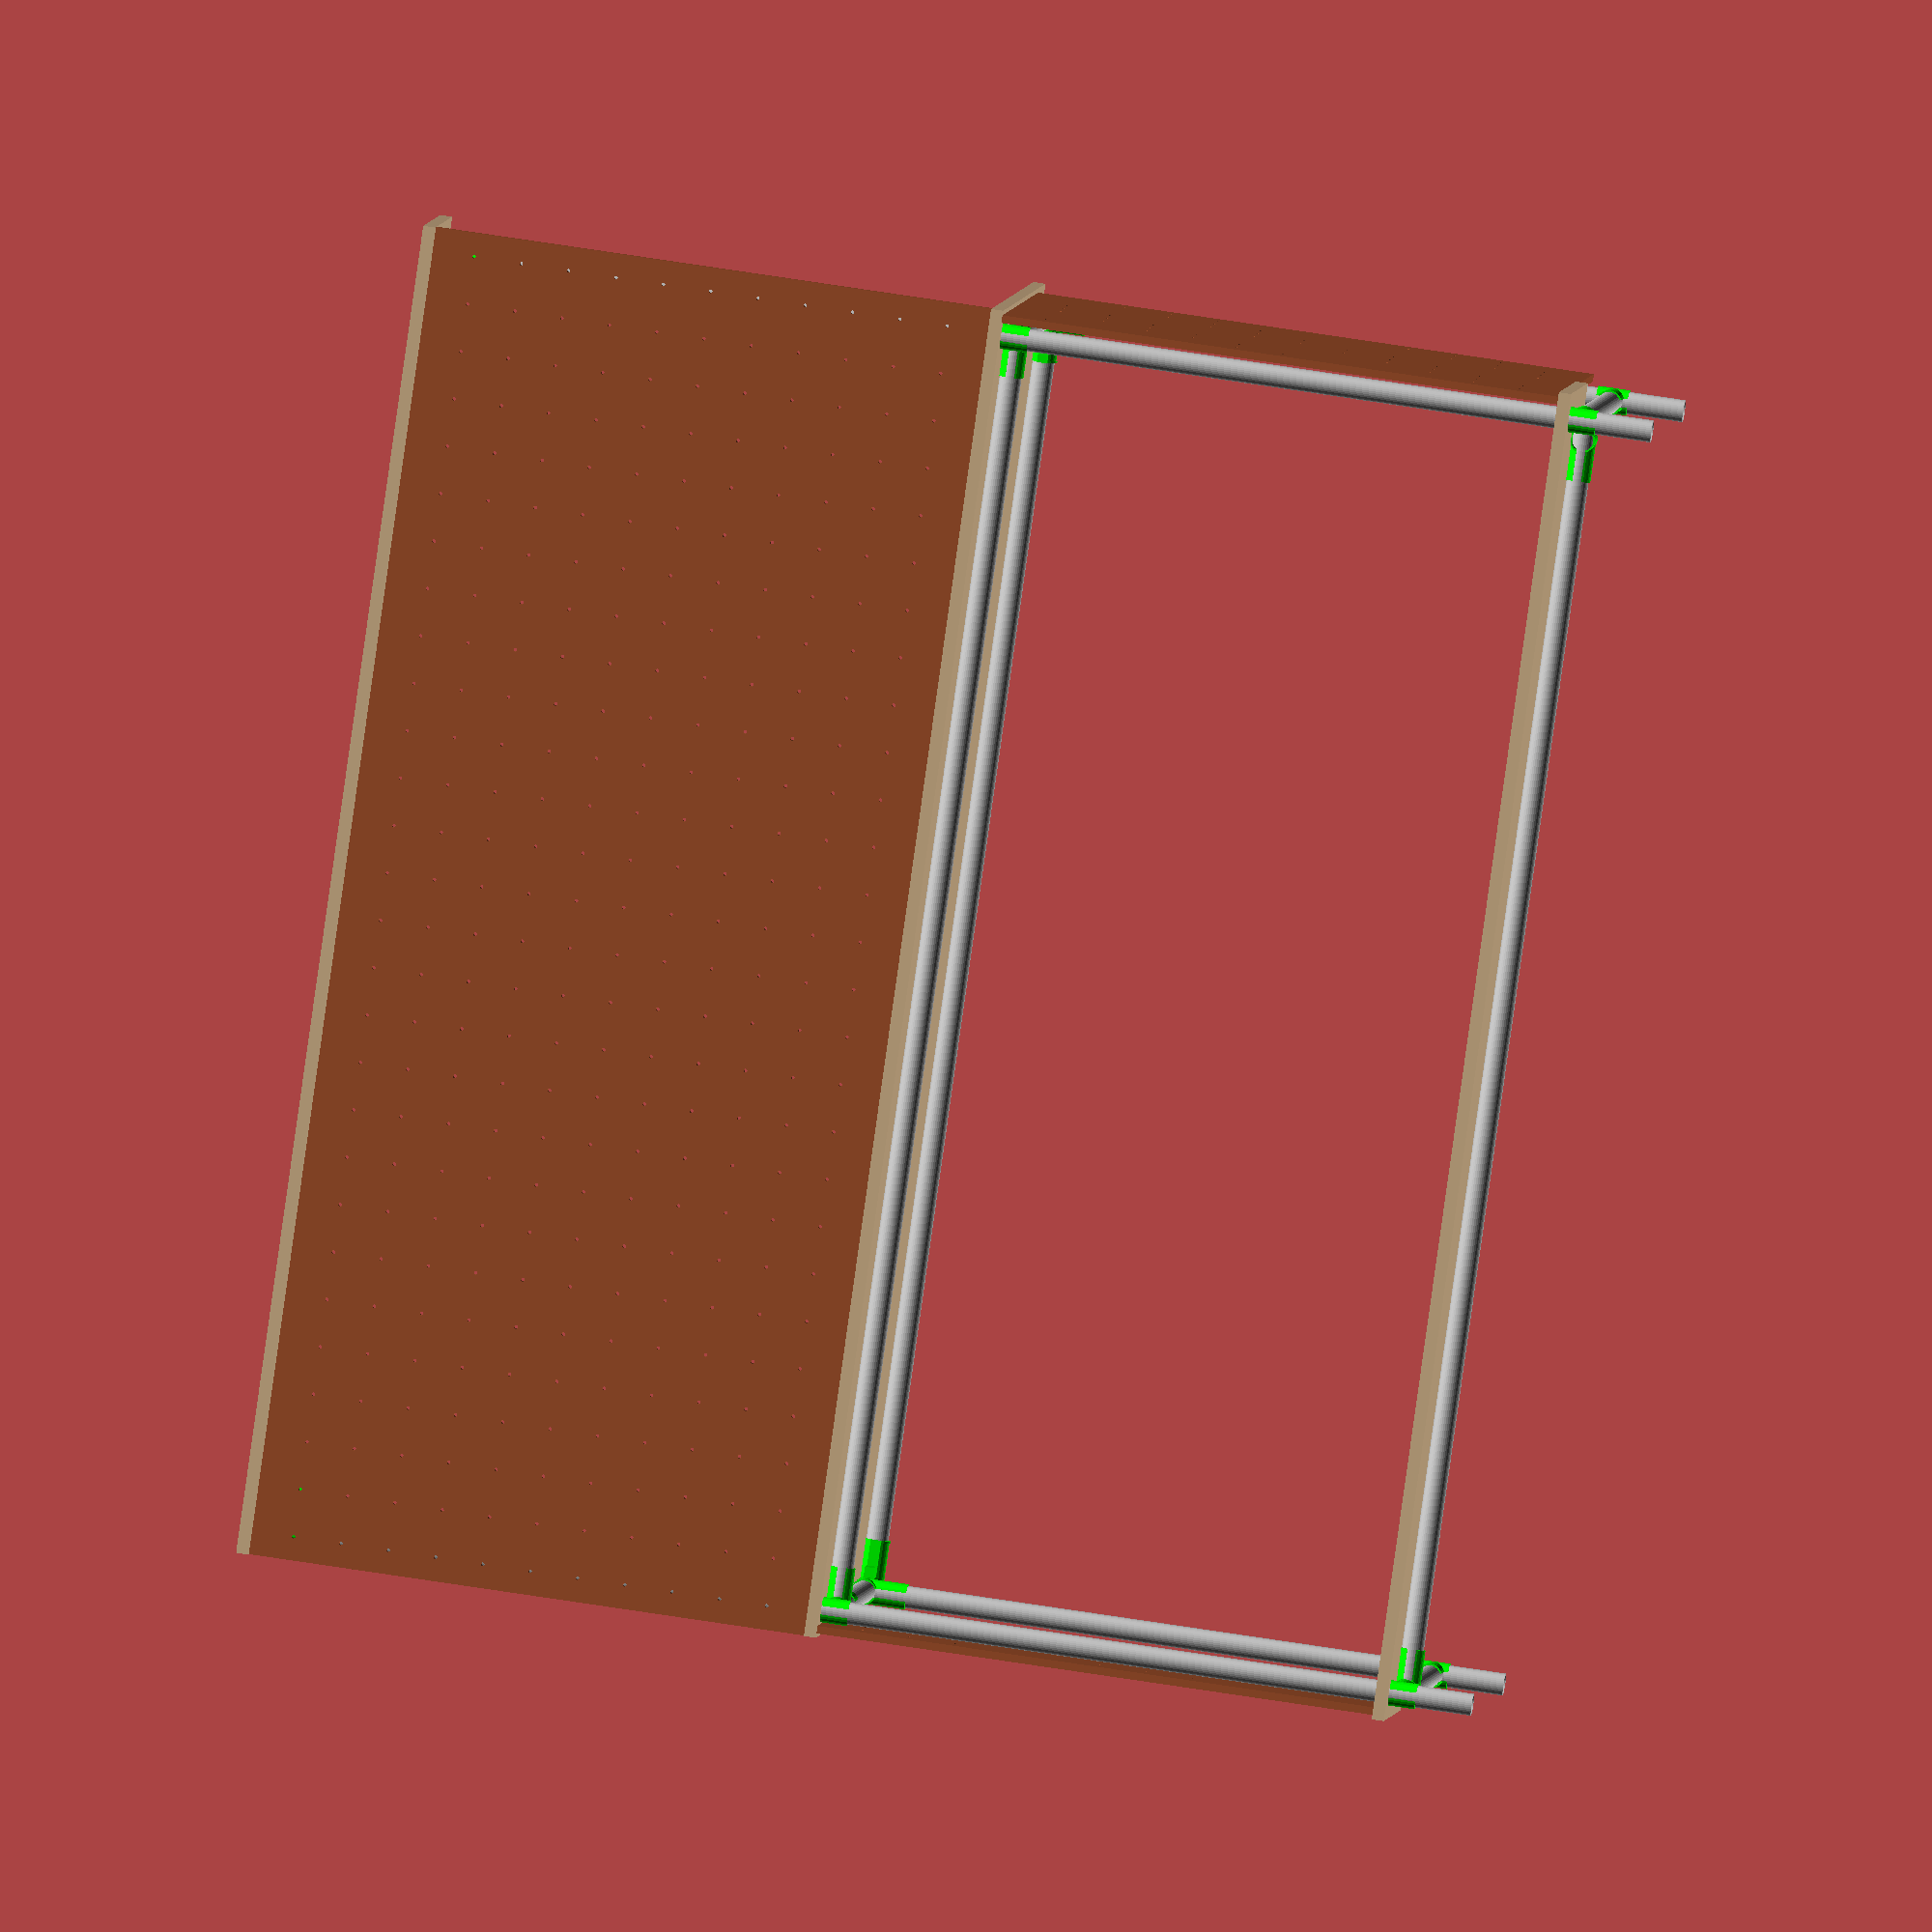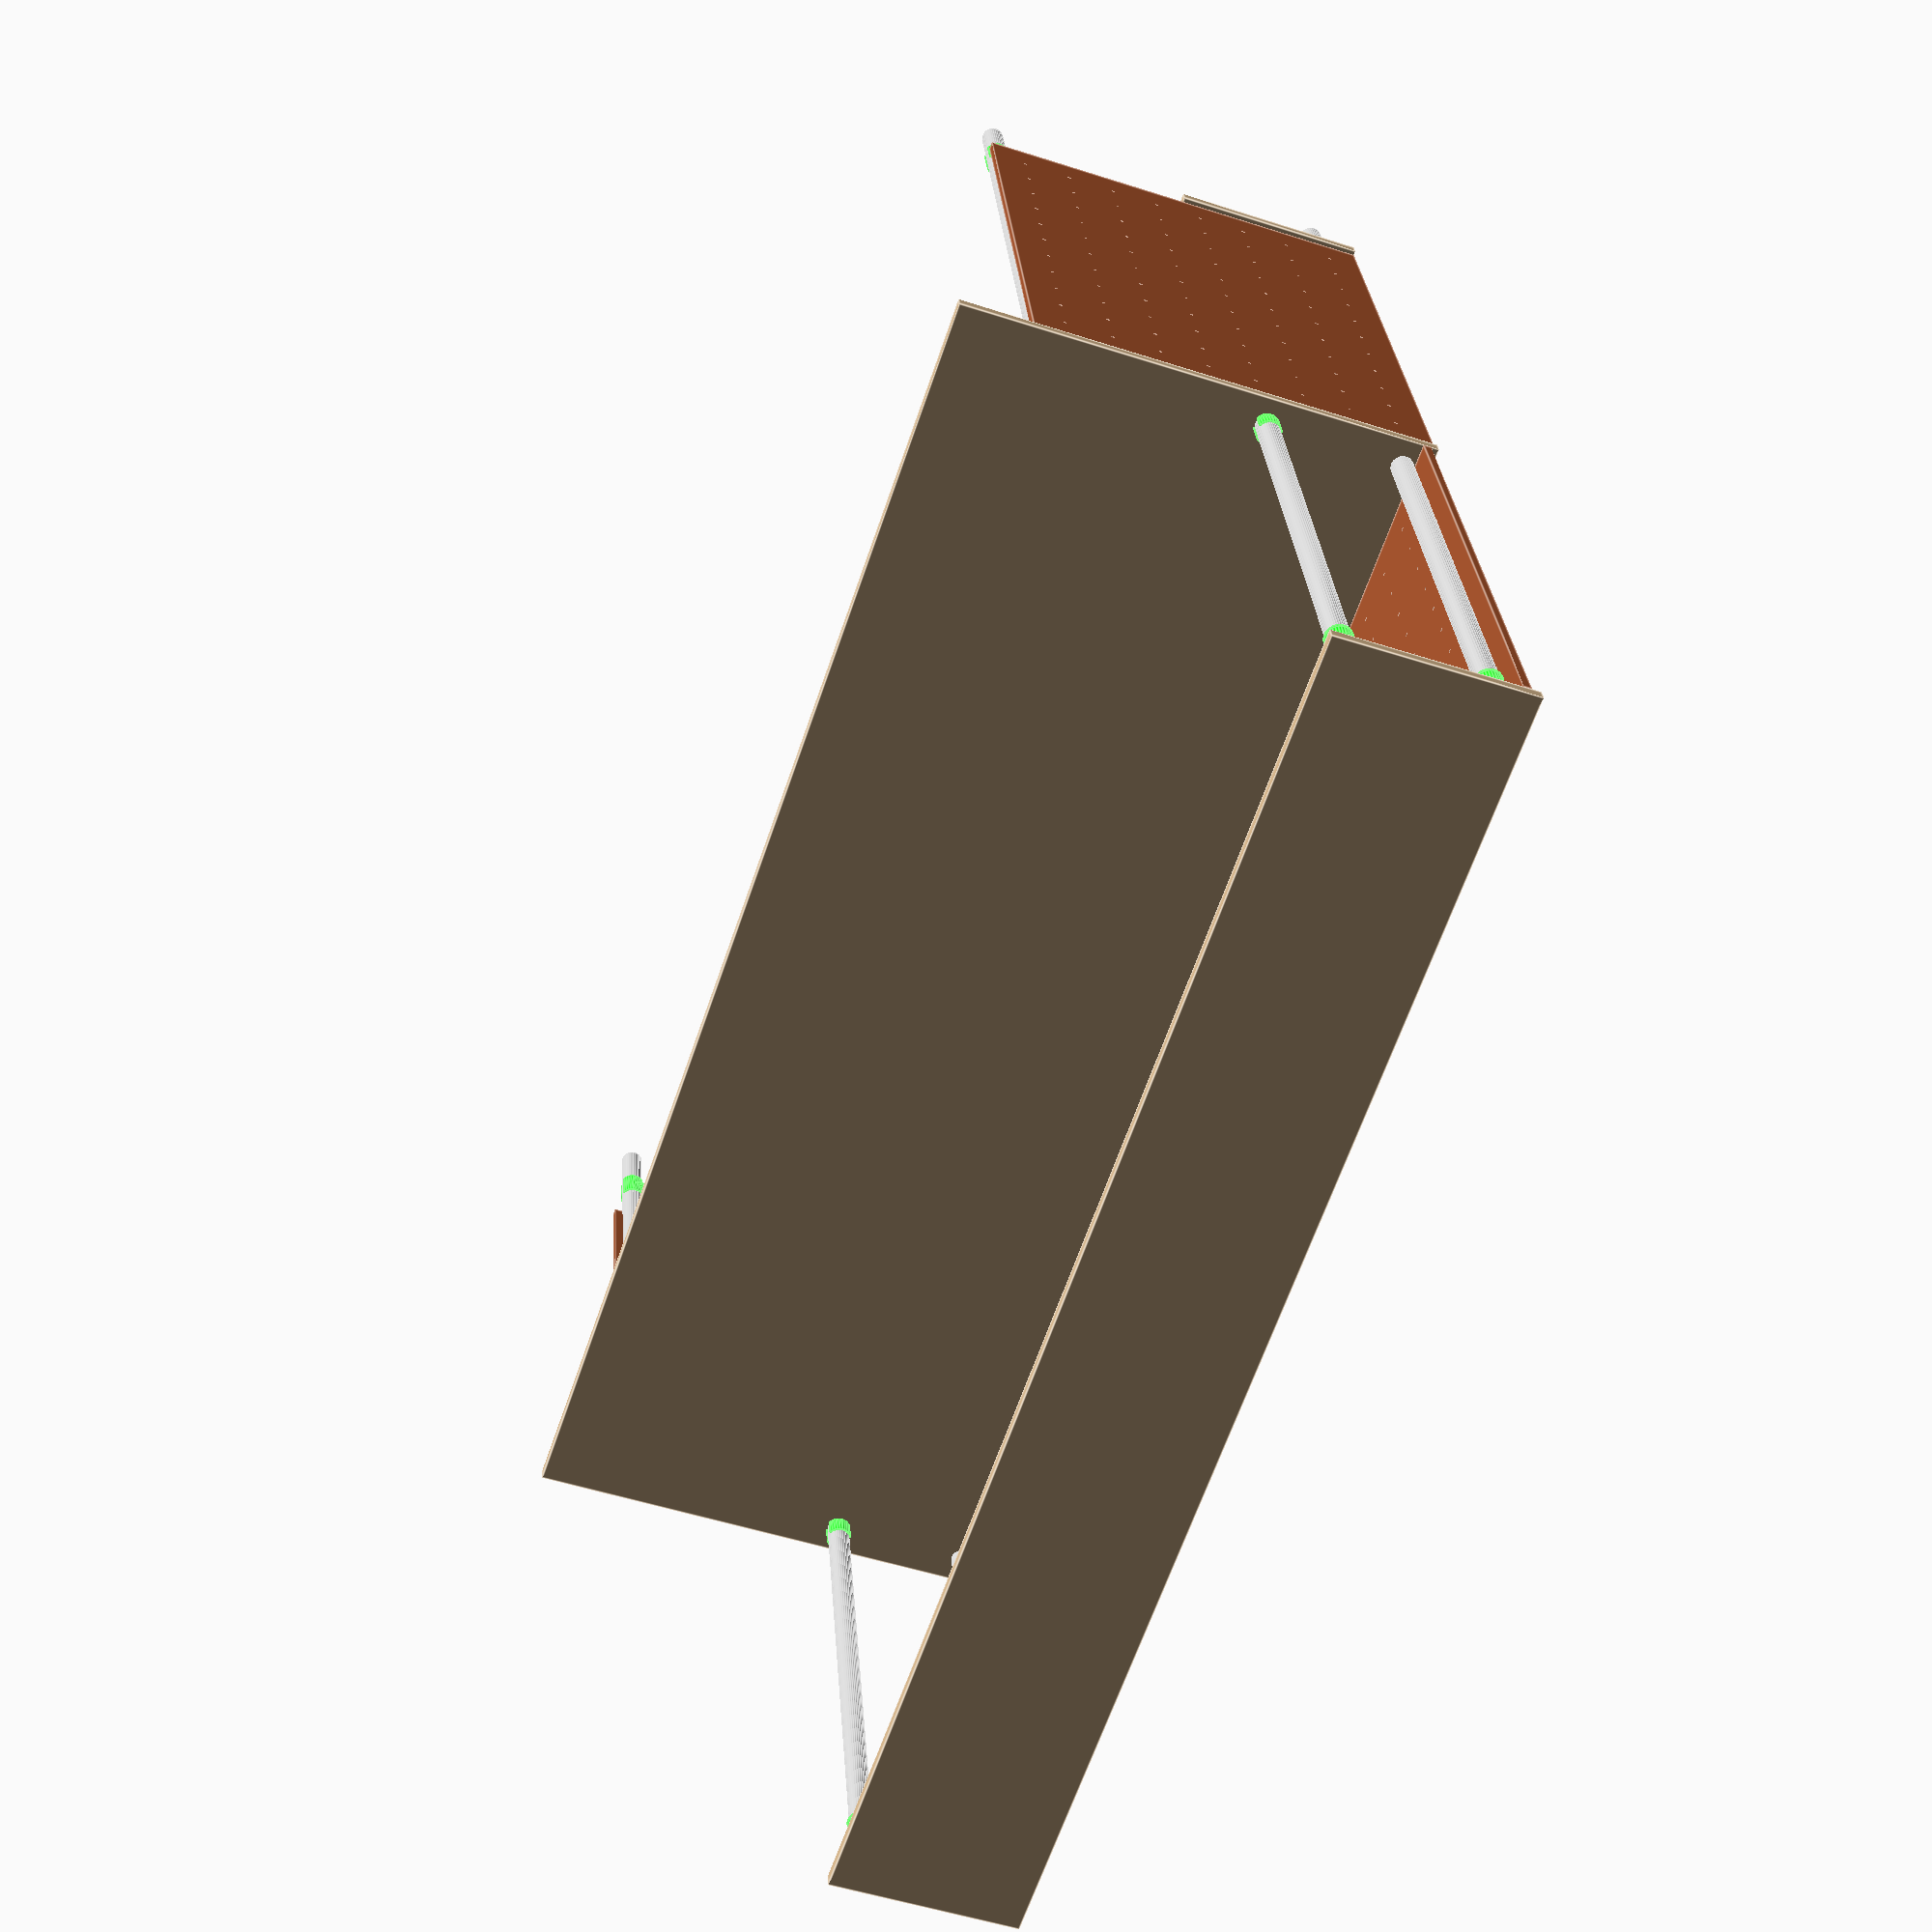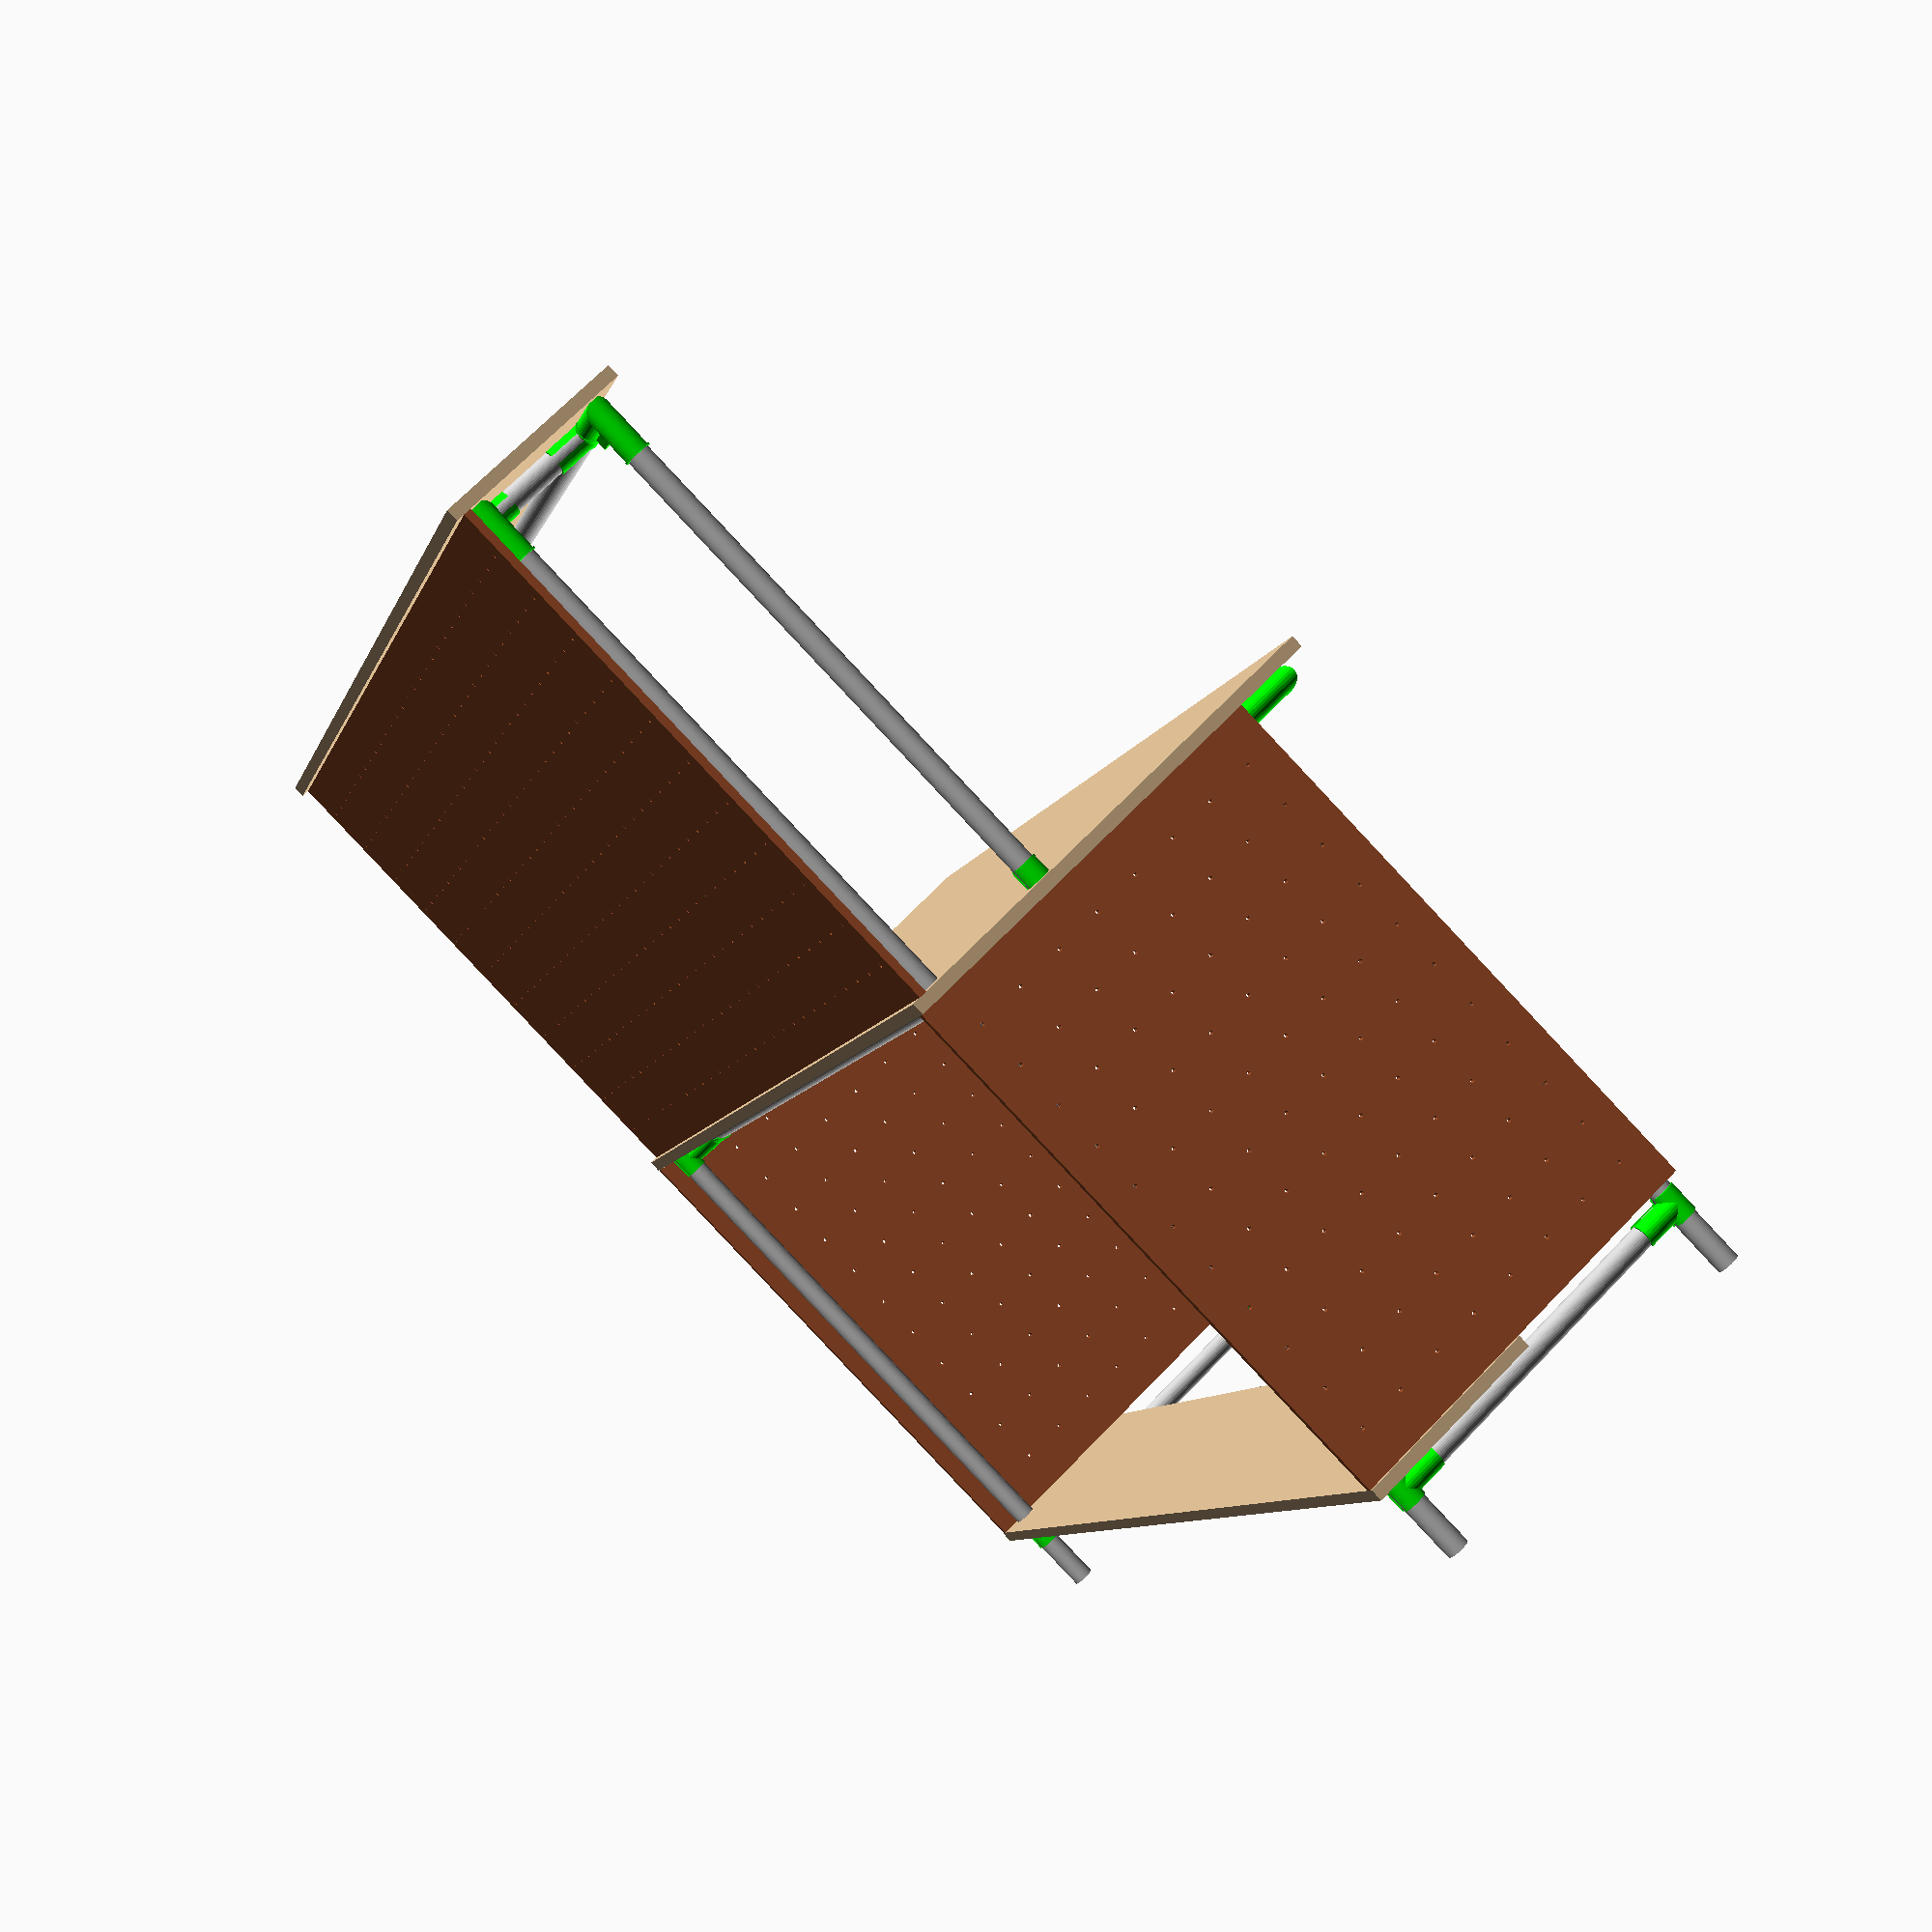
<openscad>
pipe_d = (1 + 3/8) * 25.4;

tee_w = 50;
tee_d = 86;
tee_metal_thickness = 2.6;

elbow_width = 95;
elbow_inner_d = 39;
eid = elbow_inner_d;
elbow_outer_d = 42.5;
elbow_flange_w = 55 - elbow_inner_d;
elbow_flange_t = 15;

lower_shelf_height = 150;
lower_shelf_depth = 12 * 25;
desktop_height = 3.5 * 12 * 25;
desktop_depth = 30 * 25;
top_shelf_height = 6.5 * 12 * 25;
top_shelf_depth = 12 * 25;

width = 7 * 12 * 25;

wood_t = 3/4 * 25.4;
top_overlap = 25;

pegboard_t = 12;

module _tee() {
  color("lime")
  render()
  assign(tee_rad = pipe_d/2 + tee_metal_thickness)
  assign(tee_leg_d = tee_d - tee_rad)
  // guessed, not measured!
  assign(tee_half_thickness = 3)
  difference() {
    union() {
      cylinder(r=tee_rad, h=tee_w, center=true);

      translate([0, -tee_leg_d / 2, 0]) 
        rotate([90, 0, 0]) 
          cylinder(r=tee_rad, h=tee_leg_d, center=true);
    }
    cylinder(r=tee_rad-tee_metal_thickness, h=tee_w+1, center=true);

    translate([0, -tee_leg_d / 2, 0]) 
      rotate([90, 0, 0]) 
        cylinder(r=tee_rad-tee_metal_thickness, h=tee_leg_d+1, center=true);

    rotate([0, 90, 0]) 
      cube(size=[tee_d*2, tee_d*2, tee_rad - 2 * tee_half_thickness], center=true);
  }
}

module _elbow() {
  color("lime")
  render()
  assign(ew = elbow_width)
  assign(id = elbow_inner_d)
  assign(od = elbow_outer_d)
  for (tx=[[0,1],[-90,-1]]) {
    rotate([0, tx[0], 0]) 
    scale([tx[1], 1, 1]) 
    translate([0, 0, -ew/2+id/2]) 
      difference() {
        union() {
          cylinder(r=id/2, h=ew, center=true);
          translate([0, 0, -ew/2 + 1.5]) 
            cylinder(r=od/2, h=3, center=true); 
          translate([id/2, 0, 0]) 
            cube(size=[elbow_flange_w*2, elbow_flange_t, ew], center=true);
        }

        translate([id/2, 0, ew/2]) 
          rotate([0, 45, 0]) 
            cube(size=[(id*sqrt(2)+0.1)*2, id*sqrt(2)+0.1, id*sqrt(2)], center=true);
      }
  }
  
}

module pipe(l) {
  color("silver")
  difference() {
    cylinder(r=pipe_d/2, h=l, center=true, $fn=36);
    cylinder(r=pipe_d/2 - 3, h=l+3, center=true, $fn=36);
  }
}

module _pegboard(w, h) {
  color("sienna")
  difference() {
    cube(size=[w, h, pegboard_t], center=true);
    assign(hole_spacing = 75)
    assign(hole_d = 6)
    assign(num_holes_x = floor(w / hole_spacing))
    assign(num_holes_y = floor(h / hole_spacing))
    translate([(-num_holes_x / 2 + 0.5) * hole_spacing, (-num_holes_y / 2 + 0.5) * hole_spacing, 0]) 
    for (x=[0:num_holes_x-1], y=[0:num_holes_y-1]) {
      translate([x * hole_spacing, y * hole_spacing, 0]) 
        cylinder(r=hole_d/2, h=pegboard_t*2, center=true);
    }
  }
}

module pipe_frame() {
  assign(adjusted_w = width - 2 * top_overlap)
  assign(adjusted_d = desktop_depth - 2 * top_overlap) 
  assign(long_support_w = adjusted_w - 2 * pipe_d) {
    // rear vertical tubes
    assign(vertical_tube_h = top_shelf_height - wood_t - pipe_d)
    for (x=[-1,1]) {
      translate([x * (adjusted_w / 2 - pipe_d / 2), -pipe_d/2 - top_overlap, vertical_tube_h/2]) 
        pipe(vertical_tube_h);
    }

    // front legs + tees
    assign(front_leg_h = desktop_height - pipe_d - wood_t)
    translate([0, -desktop_depth + elbow_width + tee_w/2 + top_overlap, front_leg_h/2]) 
    for (x=[-1,1]) 
    translate([x * (adjusted_w / 2 - pipe_d / 2), 0, 0]) {
      pipe(front_leg_h);
      translate([0, 0, (front_leg_h)/2 + pipe_d/2]) 
        rotate([90, 0, 0]) _tee();
    }


    // lower level
    translate([0, 0, lower_shelf_height - wood_t - pipe_d/2]) {
      // leg stabilizers
      assign(stabilizer_len = desktop_depth - elbow_width - tee_w / 2 - pipe_d - pipe_d/2 - 2 * top_overlap)
      for (x=[-1,1]) 
      translate([x * (adjusted_w / 2 - pipe_d / 2), -stabilizer_len/2 - pipe_d - top_overlap, 0]) {
        rotate([90, 0, 0]) pipe(stabilizer_len);
        for (y=[-1,1]) {
          translate([0, y * (stabilizer_len/2 + pipe_d/2), 0]) 
          rotate([0, 0, -90 + y * 90]) _tee();
        }
      }

      // lower shelf support
      translate([0, -lower_shelf_depth/2, 0]) {
        rotate([0, 90, 0]) pipe(long_support_w);
        for (x=[-1,1]) {
          translate([x * (long_support_w/2)+pipe_d/2, 0, 0]) 
          rotate([0, 90, x * -90]) _tee();
        }
      }
    }

    // desktop level
    translate([0, 0, desktop_height - wood_t - pipe_d/2]) {
      translate([0, -desktop_depth + pipe_d/2 + top_overlap, 0]) {
        // front desktop support
        rotate([0, 90, 0]) pipe(long_support_w);

        // front elbows
        for (tx=[[-1, 0],[1,180]]) {
          translate([tx[0] * (adjusted_w/2 - pipe_d/2), 0, 0]) 
          rotate([90, tx[1], 0]) _elbow();
        }
      }

      // desktop sides
      for (x=[-1,1]) {
        translate([x * (adjusted_w/2 - pipe_d / 2), -desktop_depth/2, 0]) {
          rotate([90, 0, 0]) pipe(desktop_depth - pipe_d*2 - top_overlap * 2);
          translate([0, desktop_depth/2 - pipe_d/2 - top_overlap, 0]) _tee();
        }
      }

      // back desktop support
      translate([0, - tee_d - tee_w/2, 0]) {
        rotate([0, 90, 0]) pipe(long_support_w);
        for (tx=[[-1,90],[1,-90]]) {
          translate([tx[0] * (adjusted_w/2 - pipe_d/2), 0, 0]) 
            rotate([0, 90, tx[1]]) 
              _tee();
        }
      }
    }

    // top shelf level
    assign(rear_y = -pipe_d/2 - top_overlap)
    assign(front_y = -top_shelf_depth + pipe_d/2 + top_overlap)
    translate([0, 0, top_shelf_height - wood_t - pipe_d/2]) {
      // front and rear top shelf support
      for (y = [rear_y, front_y]) {
        translate([0, y, 0]) {
          rotate([0, 90, 0]) pipe(long_support_w);
          for (tx=[[-1,0],[1,180]]) {
            translate([tx[0] * (width/2 - pipe_d/2-top_overlap), 0, 0]) 
              rotate([0, 0, tx[1]]) 
                _elbow();
          }
        }
      }

      // top shelf cross supports
      for (x=[-1,1]) {
        translate([x * (adjusted_w / 2 - elbow_width - tee_w/2), -(rear_y - front_y) / 2 + rear_y, 0]) {
          rotate([90, 0, 0]) pipe(rear_y - front_y - pipe_d);
          for (y=[-1,1]) {
            translate([0, y * (rear_y - front_y) / 2, 0]) 
              rotate([-90 + y * 90, 90, 0]) _tee();
          }
        }
      }
    }

    // top shelf pillars
    assign(pillar_height = top_shelf_height - desktop_height - wood_t)
    for (x = [-1,1]) 
    translate([x * (adjusted_w / 2 - pipe_d / 2), -top_shelf_depth + pipe_d/2 + top_overlap, desktop_height + pillar_height/2]){
      translate([0, 0, -pipe_d/2]) pipe(pillar_height - pipe_d);
      translate([0, 0, -pillar_height/2 - pipe_d/2])
      translate([0, 0, -pipe_d/2]) rotate([-90, 0, 0]) _tee();
    }
  }
}

module lower_shelf() {
  color("tan")
  cube(size=[width, lower_shelf_depth, wood_t], center=true);
}

module top_shelf() {
  color("tan")
  cube(size=[width, top_shelf_depth, wood_t], center=true);
}

module desktop() {
  color("tan")
  cube(size=[width, desktop_depth, wood_t], center=true);
}

module assembled() {
  pipe_frame();
  translate([0, -desktop_depth/2, desktop_height - wood_t/2]) desktop();
  translate([0, -lower_shelf_depth/2, lower_shelf_height - wood_t/2]) lower_shelf();
  translate([0, -top_shelf_depth/2, top_shelf_height - wood_t/2]) top_shelf();
  
  assign(rear_pegboard_height = top_shelf_height - desktop_height - wood_t)
  translate([0, -top_overlap + pegboard_t/2, desktop_height + rear_pegboard_height/2]) 
    rotate([90, 0, 0]) 
      _pegboard(width, rear_pegboard_height);

  assign(side_pegboard_height = desktop_height - lower_shelf_height - wood_t)
  assign(side_pegboard_depth = desktop_depth - top_overlap - elbow_width)
  translate([0, -side_pegboard_depth/2, lower_shelf_height + side_pegboard_height/2]) 
  for(x=[-1,1]) {
    translate([x * (width - 2 * wood_t + pegboard_t) / 2, 0, 0]) 
    rotate([90, 0, 90]) 
      _pegboard(side_pegboard_depth, side_pegboard_height);
  }
    
}

assembled();
</openscad>
<views>
elev=298.8 azim=32.4 roll=99.5 proj=o view=solid
elev=152.8 azim=288.9 roll=183.8 proj=p view=edges
elev=85.5 azim=251.7 roll=43.2 proj=p view=wireframe
</views>
